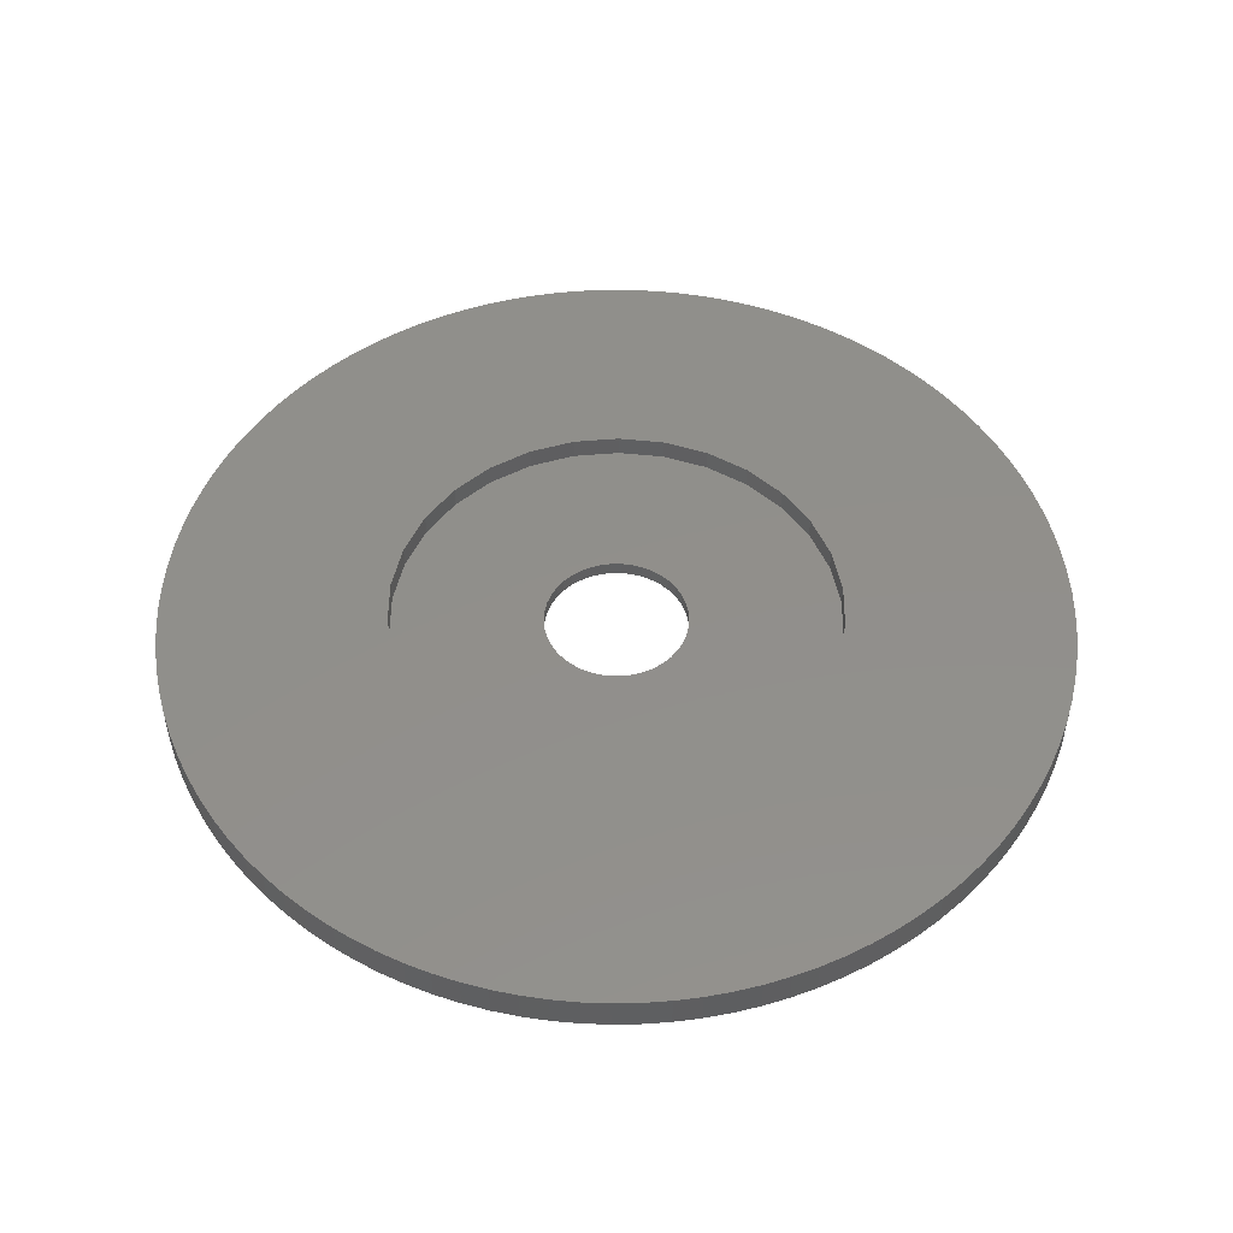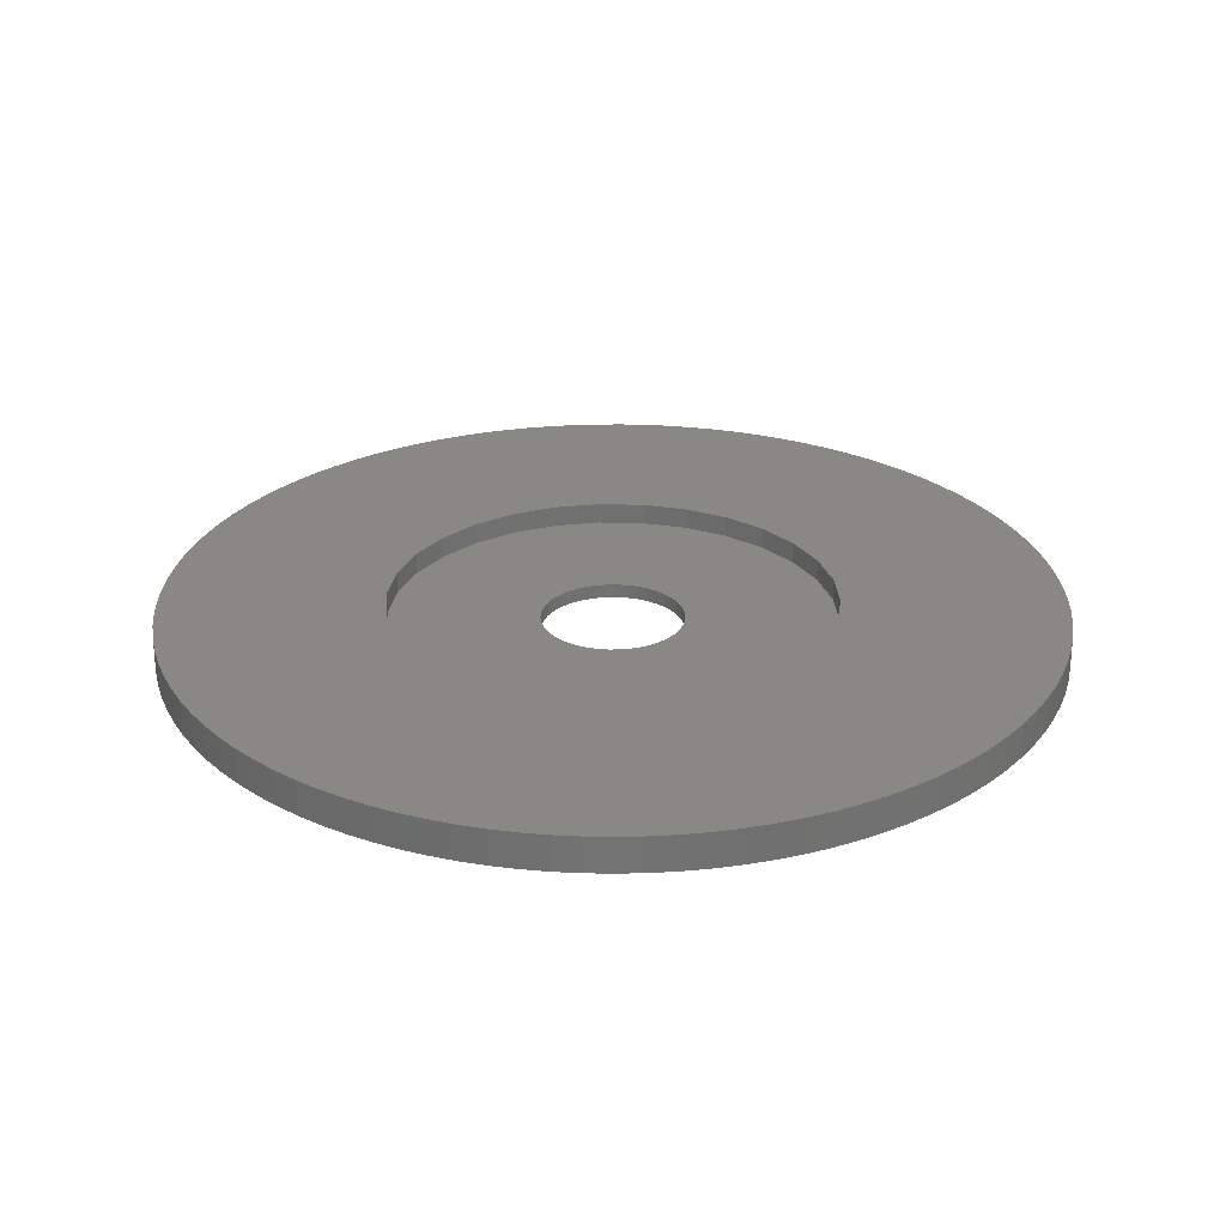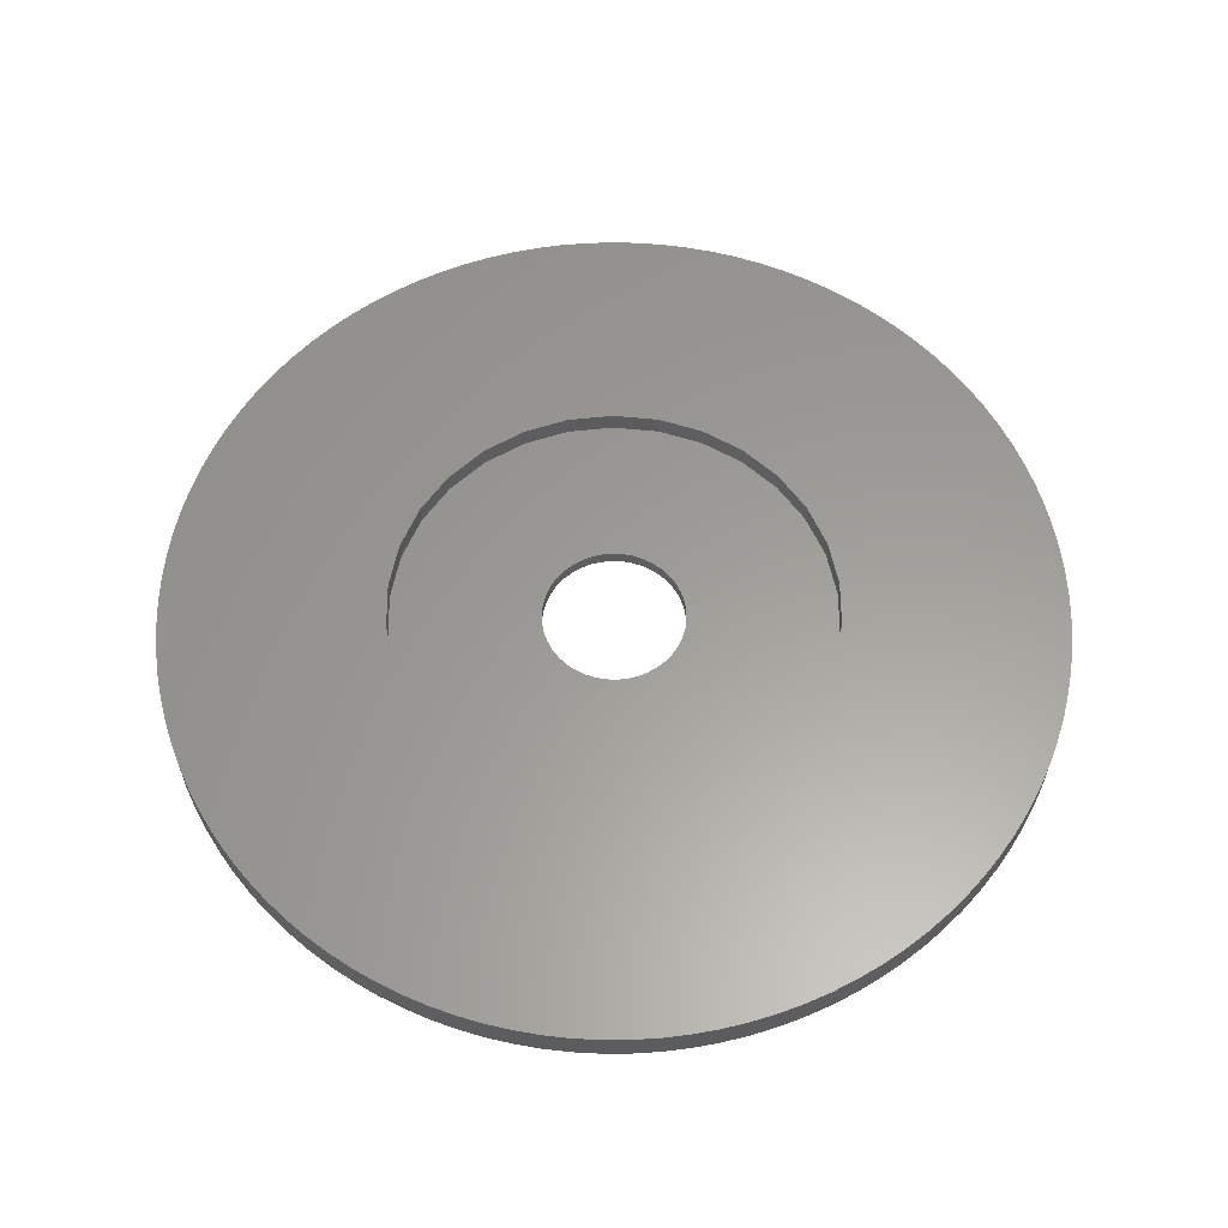
<metadata>
{"format":"stl","ext":"stl","renderer":"f3d","projection":"perspective","resolution":1024,"background":"white","views":[{"elev":50.5,"azim":102.6,"up":"+Z"},{"elev":26.6,"azim":170.2,"up":"+Z"},{"elev":60.3,"azim":-6.3,"up":"+Z"}]}
</metadata>
<code>
# stl→obj: 354 verts, 708 faces
v -3.95 -0.5962 0.8
v -3.994 0 0
v -3.994 0 0.8
v -3.95 -0.5962 0
v -3.95 0.5962 0
v -3.95 0.5962 0.8
v -3.817 1.179 0
v -3.817 1.179 0.8
v -3.598 1.736 0
v -3.598 1.736 0.8
v -3.299 2.253 0
v -3.299 2.253 0.8
v -2.927 2.721 0
v -2.927 2.721 0.8
v -2.488 3.127 0.8
v -2.488 3.127 0
v -1.994 3.464 0.8
v -1.994 3.464 0
v -1.456 3.723 0.8
v -1.456 3.723 0
v -0.8845 3.9 0.8
v -0.8845 3.9 0
v -0.2933 3.989 0.8
v -0.2933 3.989 0
v 0.3045 3.989 0.8
v 0.3045 3.989 0
v 0.8957 3.9 0.8
v 0.8957 3.9 0
v 1.467 3.723 0.8
v 1.467 3.723 0
v 2.006 3.464 0.8
v 2.006 3.464 0
v 2.5 3.127 0.8
v 2.5 3.127 0
v 2.938 2.721 0.8
v 2.938 2.721 0
v 3.311 2.253 0
v 3.311 2.253 0.8
v 3.609 1.736 0
v 3.609 1.736 0.8
v 3.828 1.179 0
v 3.828 1.179 0.8
v 3.961 0.5962 0
v 3.961 0.5962 0.8
v 4.006 0 0
v 4.006 0 0.8
v 3.961 -0.5962 0
v 3.961 -0.5962 0.8
v 3.828 -1.179 0
v 3.828 -1.179 0.8
v 3.609 -1.736 0
v 3.609 -1.736 0.8
v 3.311 -2.253 0
v 3.311 -2.253 0.8
v 2.938 -2.721 0
v 2.938 -2.721 0.8
v 2.5 -3.127 0.8
v 2.5 -3.127 0
v 2.006 -3.464 0.8
v 2.006 -3.464 0
v 1.467 -3.723 0.8
v 1.467 -3.723 0
v 0.8957 -3.9 0.8
v 0.8957 -3.9 0
v 0.3045 -3.989 0.8
v 0.3045 -3.989 0
v -0.2933 -3.989 0.8
v -0.2933 -3.989 0
v -0.8845 -3.9 0.8
v -0.8845 -3.9 0
v -1.456 -3.723 0.8
v -1.456 -3.723 0
v -1.994 -3.464 0.8
v -1.994 -3.464 0
v -2.488 -3.127 0.8
v -2.488 -3.127 0
v -2.927 -2.721 0.8
v -2.927 -2.721 0
v -3.299 -2.253 0
v -3.299 -2.253 0.8
v -3.598 -1.736 0
v -3.598 -1.736 0.8
v -3.817 -1.179 0
v -3.817 -1.179 0.8
v -24.99 0 0
v -24.95 1.495 2
v -24.95 1.495 0
v -24.99 0 2
v -24.95 -1.495 0
v -24.95 -1.495 2
v -24.82 -2.985 0
v -24.82 -2.985 2
v -24.59 -4.464 0
v -24.59 -4.464 2
v -24.28 -5.927 0
v -24.28 -5.927 2
v -23.88 -7.369 0
v -23.88 -7.369 2
v -23.4 -8.784 0
v -23.4 -8.784 2
v -22.83 -10.17 0
v -22.83 -10.17 2
v -22.18 -11.52 0
v -22.18 -11.52 2
v -21.46 -12.82 0
v -21.46 -12.82 2
v -20.65 -14.08 0
v -20.65 -14.08 2
v -19.77 -15.29 0
v -19.77 -15.29 2
v -18.82 -16.45 0
v -18.82 -16.45 2
v -17.8 -17.54 0
v -17.8 -17.54 2
v -16.72 -18.58 2
v -16.72 -18.58 0
v -15.58 -19.55 2
v -15.58 -19.55 0
v -14.38 -20.44 2
v -14.38 -20.44 0
v -13.14 -21.27 2
v -13.14 -21.27 0
v -11.84 -22.01 2
v -11.84 -22.01 0
v -10.5 -22.68 2
v -10.5 -22.68 0
v -9.128 -23.27 2
v -9.128 -23.27 0
v -7.72 -23.78 2
v -7.72 -23.78 0
v -6.284 -24.2 2
v -6.284 -24.2 0
v -4.826 -24.53 2
v -4.826 -24.53 0
v -3.35 -24.77 2
v -3.35 -24.77 0
v -1.863 -24.93 2
v -1.863 -24.93 0
v -0.3684 -25 2
v -0.3684 -25 0
v 1.127 -24.97 2
v 1.127 -24.97 0
v 2.619 -24.86 2
v 2.619 -24.86 0
v 4.101 -24.66 2
v 4.101 -24.66 0
v 5.569 -24.37 2
v 5.569 -24.37 0
v 7.016 -24 2
v 7.016 -24 0
v 8.439 -23.53 2
v 8.439 -23.53 0
v 9.831 -22.99 2
v 9.831 -22.99 0
v 11.19 -22.36 2
v 11.19 -22.36 0
v 12.51 -21.65 2
v 12.51 -21.65 0
v 13.78 -20.86 2
v 13.78 -20.86 0
v 15 -20 2
v 15 -20 0
v 16.17 -19.07 2
v 16.17 -19.07 0
v 17.28 -18.07 2
v 17.28 -18.07 0
v 18.33 -17 0
v 18.33 -17 2
v 19.32 -15.88 0
v 19.32 -15.88 2
v 20.23 -14.69 0
v 20.23 -14.69 2
v 21.07 -13.46 0
v 21.07 -13.46 2
v 21.84 -12.17 0
v 21.84 -12.17 2
v 22.53 -10.85 0
v 22.53 -10.85 2
v 23.14 -9.481 0
v 23.14 -9.481 2
v 23.66 -8.08 0
v 23.66 -8.08 2
v 24.1 -6.651 0
v 24.1 -6.651 2
v 24.46 -5.198 0
v 24.46 -5.198 2
v 24.73 -3.726 0
v 24.73 -3.726 2
v 24.91 -2.241 0
v 24.91 -2.241 2
v 24.99 -0.7479 0
v 24.99 -0.7479 2
v 24.99 0.7479 0
v 24.99 0.7479 2
v 24.91 2.241 0
v 24.91 2.241 2
v 24.73 3.726 0
v 24.73 3.726 2
v 24.46 5.198 0
v 24.46 5.198 2
v 24.1 6.651 0
v 24.1 6.651 2
v 23.66 8.08 0
v 23.66 8.08 2
v 23.14 9.481 0
v 23.14 9.481 2
v 22.53 10.85 0
v 22.53 10.85 2
v 21.84 12.17 0
v 21.84 12.17 2
v 21.07 13.46 0
v 21.07 13.46 2
v 20.23 14.69 0
v 20.23 14.69 2
v 19.32 15.88 0
v 19.32 15.88 2
v 18.33 17 0
v 18.33 17 2
v 17.28 18.07 0
v 17.28 18.07 2
v 16.17 19.07 2
v 16.17 19.07 0
v 15 20 2
v 15 20 0
v 13.78 20.86 2
v 13.78 20.86 0
v 12.51 21.65 2
v 12.51 21.65 0
v 11.19 22.36 2
v 11.19 22.36 0
v 9.831 22.99 2
v 9.831 22.99 0
v 8.439 23.53 2
v 8.439 23.53 0
v 7.016 24 2
v 7.016 24 0
v 5.569 24.37 2
v 5.569 24.37 0
v 4.101 24.66 2
v 4.101 24.66 0
v 2.619 24.86 2
v 2.619 24.86 0
v 1.127 24.97 2
v 1.127 24.97 0
v -0.3684 25 2
v -0.3684 25 0
v -1.863 24.93 2
v -1.863 24.93 0
v -3.35 24.77 2
v -3.35 24.77 0
v -4.826 24.53 2
v -4.826 24.53 0
v -6.284 24.2 2
v -6.284 24.2 0
v -7.72 23.78 2
v -7.72 23.78 0
v -9.128 23.27 2
v -9.128 23.27 0
v -10.5 22.68 2
v -10.5 22.68 0
v -11.84 22.01 2
v -11.84 22.01 0
v -13.14 21.27 2
v -13.14 21.27 0
v -14.38 20.44 2
v -14.38 20.44 0
v -15.58 19.55 2
v -15.58 19.55 0
v -16.72 18.58 2
v -16.72 18.58 0
v -17.8 17.54 2
v -17.8 17.54 0
v -18.82 16.45 0
v -18.82 16.45 2
v -19.77 15.29 0
v -19.77 15.29 2
v -20.65 14.08 0
v -20.65 14.08 2
v -21.46 12.82 0
v -21.46 12.82 2
v -22.18 11.52 0
v -22.18 11.52 2
v -22.83 10.17 0
v -22.83 10.17 2
v -23.4 8.784 0
v -23.4 8.784 2
v -23.88 7.369 0
v -23.88 7.369 2
v -24.28 5.927 0
v -24.28 5.927 2
v -24.59 4.464 0
v -24.59 4.464 2
v -24.82 2.985 0
v -24.82 2.985 2
v 12.5 0 2
v 12.22 2.598 2
v 12.22 -2.598 2
v 11.42 5.083 2
v 11.42 -5.083 2
v 10.11 7.346 2
v 10.11 -7.346 2
v 8.362 9.287 2
v 6.249 10.82 2
v 8.362 -9.287 2
v 3.862 11.89 2
v 1.306 12.43 2
v -1.306 12.43 2
v -3.862 11.89 2
v -6.249 10.82 2
v -8.362 9.287 2
v 6.249 -10.82 2
v 3.862 -11.89 2
v 1.306 -12.43 2
v -1.306 -12.43 2
v -3.862 -11.89 2
v -6.249 -10.82 2
v -8.362 -9.287 2
v -10.11 -7.346 2
v -11.42 -5.083 2
v -12.22 -2.598 2
v -12.5 0 2
v -10.11 7.346 2
v -11.42 5.083 2
v -12.22 2.598 2
v -6.249 10.82 0.8
v -3.862 11.89 0.8
v -12.22 2.598 0.8
v -12.5 0 0.8
v 12.22 2.598 0.8
v 11.42 5.083 0.8
v 3.862 11.89 0.8
v 6.249 10.82 0.8
v 12.22 -2.598 0.8
v 12.5 0 0.8
v -12.22 -2.598 0.8
v -11.42 -5.083 0.8
v -6.249 -10.82 0.8
v -8.362 -9.287 0.8
v -1.306 -12.43 0.8
v -3.862 -11.89 0.8
v 10.11 -7.346 0.8
v 11.42 -5.083 0.8
v 3.862 -11.89 0.8
v 1.306 -12.43 0.8
v 10.11 7.346 0.8
v -1.306 12.43 0.8
v -8.362 9.287 0.8
v 8.362 -9.287 0.8
v 6.249 -10.82 0.8
v -10.11 -7.346 0.8
v 8.362 9.287 0.8
v -10.11 7.346 0.8
v 1.306 12.43 0.8
v -11.42 5.083 0.8
f 1 2 3
f 2 1 4
f 3 5 6
f 5 3 2
f 6 7 8
f 7 6 5
f 8 9 10
f 9 8 7
f 10 11 12
f 11 10 9
f 12 13 14
f 13 12 11
f 13 15 14
f 15 13 16
f 16 17 15
f 17 16 18
f 18 19 17
f 19 18 20
f 20 21 19
f 21 20 22
f 22 23 21
f 23 22 24
f 24 25 23
f 25 24 26
f 26 27 25
f 27 26 28
f 28 29 27
f 29 28 30
f 30 31 29
f 31 30 32
f 32 33 31
f 33 32 34
f 34 35 33
f 35 34 36
f 37 35 36
f 35 37 38
f 39 38 37
f 38 39 40
f 41 40 39
f 40 41 42
f 43 42 41
f 42 43 44
f 45 44 43
f 44 45 46
f 47 46 45
f 46 47 48
f 49 48 47
f 48 49 50
f 51 50 49
f 50 51 52
f 53 52 51
f 52 53 54
f 55 54 53
f 54 55 56
f 55 57 56
f 57 55 58
f 58 59 57
f 59 58 60
f 60 61 59
f 61 60 62
f 62 63 61
f 63 62 64
f 64 65 63
f 65 64 66
f 66 67 65
f 67 66 68
f 68 69 67
f 69 68 70
f 70 71 69
f 71 70 72
f 72 73 71
f 73 72 74
f 74 75 73
f 75 74 76
f 76 77 75
f 77 76 78
f 77 79 80
f 79 77 78
f 80 81 82
f 81 80 79
f 82 83 84
f 83 82 81
f 84 4 1
f 4 84 83
f 85 86 87
f 86 85 88
f 89 88 85
f 88 89 90
f 91 90 89
f 90 91 92
f 93 92 91
f 92 93 94
f 95 94 93
f 94 95 96
f 97 96 95
f 96 97 98
f 99 98 97
f 98 99 100
f 101 100 99
f 100 101 102
f 103 102 101
f 102 103 104
f 105 104 103
f 104 105 106
f 107 106 105
f 106 107 108
f 109 108 107
f 108 109 110
f 111 110 109
f 110 111 112
f 113 112 111
f 112 113 114
f 113 115 114
f 115 113 116
f 116 117 115
f 117 116 118
f 118 119 117
f 119 118 120
f 120 121 119
f 121 120 122
f 122 123 121
f 123 122 124
f 124 125 123
f 125 124 126
f 126 127 125
f 127 126 128
f 128 129 127
f 129 128 130
f 130 131 129
f 131 130 132
f 132 133 131
f 133 132 134
f 134 135 133
f 135 134 136
f 136 137 135
f 137 136 138
f 138 139 137
f 139 138 140
f 140 141 139
f 141 140 142
f 142 143 141
f 143 142 144
f 144 145 143
f 145 144 146
f 146 147 145
f 147 146 148
f 148 149 147
f 149 148 150
f 150 151 149
f 151 150 152
f 152 153 151
f 153 152 154
f 154 155 153
f 155 154 156
f 156 157 155
f 157 156 158
f 158 159 157
f 159 158 160
f 160 161 159
f 161 160 162
f 162 163 161
f 163 162 164
f 164 165 163
f 165 164 166
f 165 167 168
f 167 165 166
f 168 169 170
f 169 168 167
f 170 171 172
f 171 170 169
f 172 173 174
f 173 172 171
f 174 175 176
f 175 174 173
f 176 177 178
f 177 176 175
f 178 179 180
f 179 178 177
f 180 181 182
f 181 180 179
f 182 183 184
f 183 182 181
f 184 185 186
f 185 184 183
f 186 187 188
f 187 186 185
f 188 189 190
f 189 188 187
f 190 191 192
f 191 190 189
f 192 193 194
f 193 192 191
f 194 195 196
f 195 194 193
f 196 197 198
f 197 196 195
f 198 199 200
f 199 198 197
f 200 201 202
f 201 200 199
f 202 203 204
f 203 202 201
f 204 205 206
f 205 204 203
f 206 207 208
f 207 206 205
f 208 209 210
f 209 208 207
f 210 211 212
f 211 210 209
f 212 213 214
f 213 212 211
f 214 215 216
f 215 214 213
f 216 217 218
f 217 216 215
f 218 219 220
f 219 218 217
f 219 221 220
f 221 219 222
f 222 223 221
f 223 222 224
f 224 225 223
f 225 224 226
f 226 227 225
f 227 226 228
f 228 229 227
f 229 228 230
f 230 231 229
f 231 230 232
f 232 233 231
f 233 232 234
f 234 235 233
f 235 234 236
f 236 237 235
f 237 236 238
f 238 239 237
f 239 238 240
f 240 241 239
f 241 240 242
f 242 243 241
f 243 242 244
f 244 245 243
f 245 244 246
f 246 247 245
f 247 246 248
f 248 249 247
f 249 248 250
f 250 251 249
f 251 250 252
f 252 253 251
f 253 252 254
f 254 255 253
f 255 254 256
f 256 257 255
f 257 256 258
f 258 259 257
f 259 258 260
f 260 261 259
f 261 260 262
f 262 263 261
f 263 262 264
f 264 265 263
f 265 264 266
f 266 267 265
f 267 266 268
f 268 269 267
f 269 268 270
f 270 271 269
f 271 270 272
f 273 271 272
f 271 273 274
f 275 274 273
f 274 275 276
f 277 276 275
f 276 277 278
f 279 278 277
f 278 279 280
f 281 280 279
f 280 281 282
f 283 282 281
f 282 283 284
f 285 284 283
f 284 285 286
f 287 286 285
f 286 287 288
f 289 288 287
f 288 289 290
f 291 290 289
f 290 291 292
f 293 292 291
f 292 293 294
f 87 294 293
f 294 87 86
f 295 194 196
f 194 295 192
f 296 196 198
f 192 295 190
f 296 198 200
f 297 190 295
f 296 200 202
f 190 297 188
f 296 202 204
f 188 297 186
f 298 204 206
f 186 297 184
f 298 206 208
f 184 297 182
f 298 208 210
f 299 182 297
f 300 210 212
f 182 299 180
f 300 212 214
f 180 299 178
f 300 214 216
f 178 299 176
f 300 216 218
f 301 176 299
f 302 218 220
f 176 301 174
f 302 220 221
f 174 301 172
f 302 221 223
f 172 301 170
f 303 223 225
f 170 301 168
f 303 225 227
f 304 168 301
f 168 304 165
f 196 296 295
f 204 298 296
f 303 227 229
f 210 300 298
f 303 229 231
f 305 231 233
f 218 302 300
f 305 233 235
f 223 303 302
f 305 235 237
f 306 237 239
f 231 305 303
f 306 239 241
f 237 306 305
f 243 306 241
f 245 306 243
f 245 307 306
f 247 307 245
f 249 307 247
f 251 307 249
f 307 251 308
f 253 308 251
f 255 308 253
f 257 308 255
f 259 308 257
f 308 259 309
f 261 309 259
f 263 309 261
f 265 309 263
f 309 265 310
f 267 310 265
f 269 310 267
f 271 310 269
f 165 304 163
f 163 304 161
f 311 161 304
f 161 311 159
f 159 311 157
f 157 311 155
f 155 311 153
f 312 153 311
f 153 312 151
f 151 312 149
f 149 312 147
f 313 147 312
f 147 313 145
f 145 313 143
f 313 141 143
f 313 139 141
f 314 139 313
f 314 137 139
f 314 135 137
f 133 314 315
f 314 133 135
f 125 315 316
f 315 131 133
f 315 129 131
f 119 316 317
f 315 127 129
f 112 317 318
f 315 125 127
f 106 318 319
f 316 123 125
f 98 319 320
f 92 320 321
f 274 310 271
f 316 121 123
f 310 274 322
f 316 119 121
f 276 322 274
f 317 117 119
f 278 322 276
f 317 115 117
f 280 322 278
f 317 114 115
f 322 280 323
f 317 112 114
f 282 323 280
f 318 110 112
f 284 323 282
f 318 108 110
f 286 323 284
f 318 106 108
f 288 323 286
f 319 104 106
f 323 288 324
f 319 102 104
f 290 324 288
f 319 100 102
f 292 324 290
f 319 98 100
f 294 324 292
f 320 96 98
f 324 294 321
f 320 94 96
f 86 321 294
f 320 92 94
f 88 321 86
f 321 90 92
f 321 88 90
f 45 191 189
f 191 45 193
f 47 189 187
f 193 45 195
f 47 187 185
f 43 195 45
f 49 185 183
f 195 43 197
f 49 183 181
f 197 43 199
f 49 181 179
f 41 199 43
f 51 179 177
f 199 41 201
f 51 177 175
f 201 41 203
f 53 175 173
f 203 41 205
f 53 173 171
f 39 205 41
f 53 171 169
f 205 39 207
f 55 169 167
f 207 39 209
f 55 167 166
f 37 209 39
f 58 166 164
f 209 37 211
f 58 164 162
f 211 37 213
f 58 162 160
f 213 37 215
f 60 160 158
f 36 215 37
f 60 158 156
f 215 36 217
f 62 156 154
f 217 36 219
f 62 154 152
f 34 219 36
f 62 152 150
f 219 34 222
f 64 150 148
f 222 34 224
f 64 148 146
f 224 34 226
f 32 226 34
f 189 47 45
f 185 49 47
f 179 51 49
f 175 53 51
f 169 55 53
f 66 146 144
f 166 58 55
f 160 60 58
f 156 62 60
f 66 144 142
f 150 64 62
f 146 66 64
f 140 66 142
f 66 140 68
f 138 68 140
f 136 68 138
f 68 136 70
f 134 70 136
f 132 70 134
f 130 70 132
f 70 130 72
f 128 72 130
f 126 72 128
f 72 126 74
f 124 74 126
f 122 74 124
f 120 74 122
f 226 32 228
f 228 32 230
f 30 230 32
f 230 30 232
f 232 30 234
f 234 30 236
f 28 236 30
f 236 28 238
f 238 28 240
f 26 240 28
f 240 26 242
f 242 26 244
f 246 26 24
f 26 246 244
f 250 24 22
f 256 22 20
f 24 248 246
f 260 20 18
f 266 18 16
f 270 16 13
f 275 13 11
f 24 250 248
f 279 11 9
f 285 9 7
f 289 7 5
f 87 5 2
f 74 120 76
f 22 252 250
f 118 76 120
f 22 254 252
f 116 76 118
f 22 256 254
f 76 116 78
f 20 258 256
f 113 78 116
f 20 260 258
f 111 78 113
f 18 262 260
f 109 78 111
f 18 264 262
f 78 109 79
f 18 266 264
f 107 79 109
f 16 268 266
f 105 79 107
f 16 270 268
f 79 105 81
f 13 272 270
f 103 81 105
f 13 273 272
f 101 81 103
f 13 275 273
f 99 81 101
f 11 277 275
f 81 99 83
f 11 279 277
f 97 83 99
f 9 281 279
f 95 83 97
f 9 283 281
f 83 95 4
f 9 285 283
f 93 4 95
f 7 287 285
f 91 4 93
f 7 289 287
f 89 4 91
f 5 291 289
f 4 89 2
f 5 293 291
f 85 2 89
f 5 87 293
f 2 85 87
f 325 308 309
f 308 325 326
f 321 327 324
f 327 321 328
f 329 298 330
f 298 329 296
f 331 303 305
f 303 331 332
f 333 295 334
f 295 333 297
f 334 296 329
f 296 334 295
f 319 335 320
f 335 319 336
f 337 317 316
f 317 337 338
f 339 315 314
f 315 339 340
f 341 299 342
f 299 341 301
f 343 313 312
f 313 343 344
f 330 300 345
f 300 330 298
f 342 297 333
f 297 342 299
f 326 307 308
f 307 326 346
f 347 309 310
f 309 347 325
f 348 301 341
f 301 348 304
f 349 312 311
f 312 349 343
f 318 336 319
f 336 318 350
f 345 302 351
f 302 345 300
f 340 316 315
f 316 340 337
f 322 347 310
f 347 322 352
f 332 302 303
f 302 332 351
f 346 306 307
f 306 346 353
f 348 311 304
f 311 348 349
f 317 350 318
f 350 317 338
f 320 328 321
f 328 320 335
f 344 314 313
f 314 344 339
f 44 334 329
f 42 329 330
f 334 44 46
f 40 330 345
f 48 334 46
f 35 345 351
f 334 48 333
f 33 351 332
f 50 333 48
f 52 342 50
f 333 50 342
f 29 332 331
f 329 42 44
f 330 40 42
f 345 38 40
f 345 35 38
f 351 33 35
f 332 31 33
f 332 29 31
f 27 331 353
f 331 27 29
f 353 25 27
f 353 23 25
f 346 23 353
f 23 346 21
f 326 21 346
f 21 326 19
f 325 19 326
f 19 325 17
f 17 325 15
f 347 15 325
f 15 347 14
f 352 14 347
f 14 352 12
f 12 352 10
f 354 10 352
f 342 52 341
f 54 341 52
f 56 341 54
f 341 56 348
f 57 348 56
f 348 57 349
f 59 349 57
f 61 349 59
f 349 61 343
f 63 343 61
f 343 63 344
f 65 344 63
f 67 344 65
f 339 67 69
f 67 339 344
f 340 69 71
f 337 71 73
f 337 73 75
f 338 75 77
f 350 77 80
f 350 80 82
f 336 82 84
f 69 340 339
f 335 84 1
f 328 1 3
f 10 354 8
f 71 337 340
f 327 8 354
f 75 338 337
f 8 327 6
f 77 350 338
f 328 6 327
f 82 336 350
f 6 328 3
f 84 335 336
f 1 328 335
f 353 305 306
f 305 353 331
f 323 352 322
f 352 323 354
f 324 354 323
f 354 324 327

</code>
